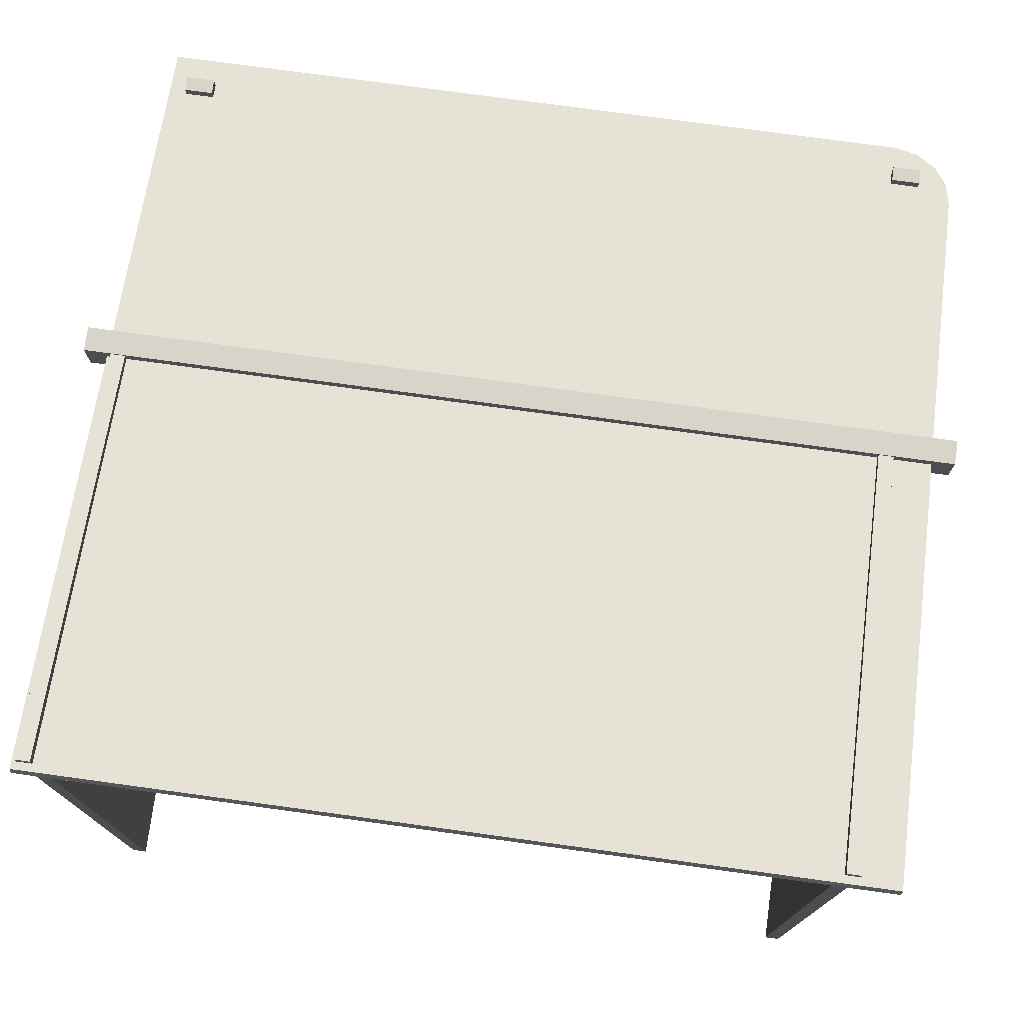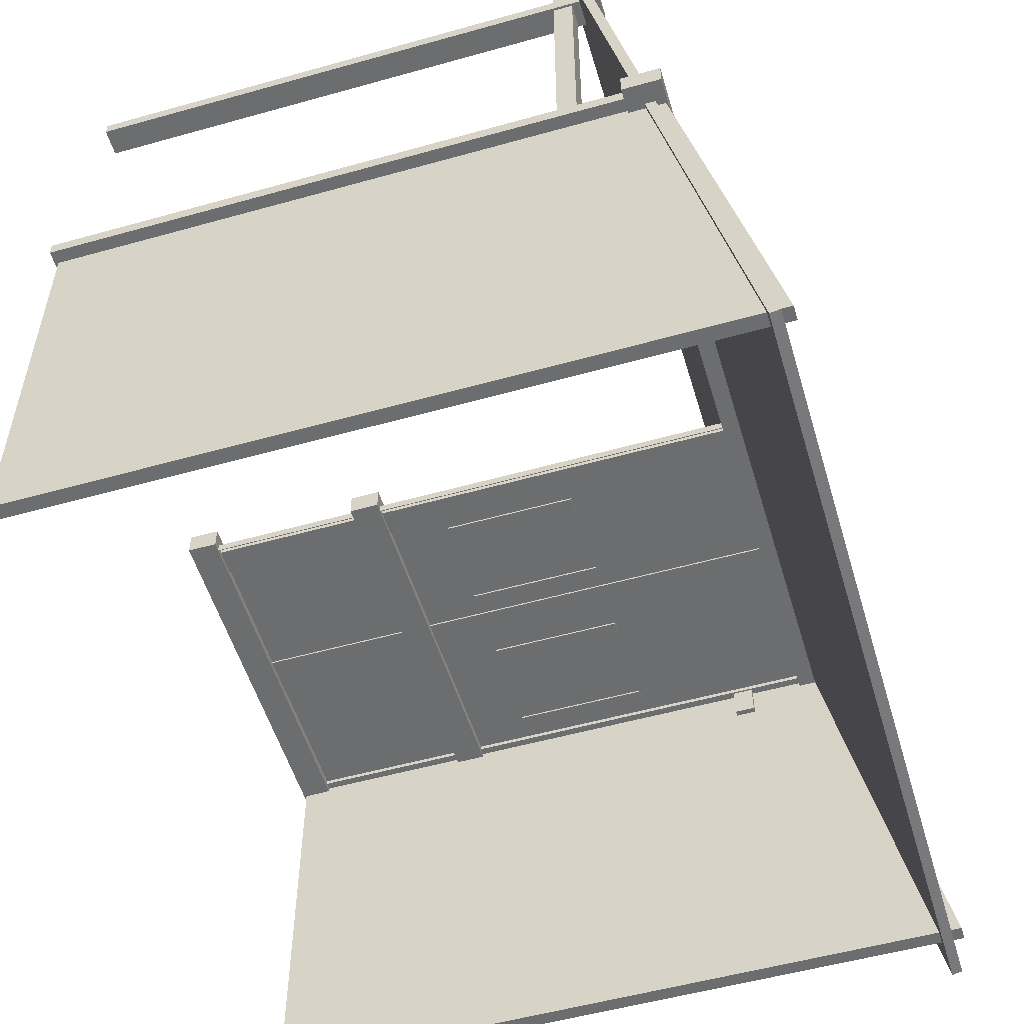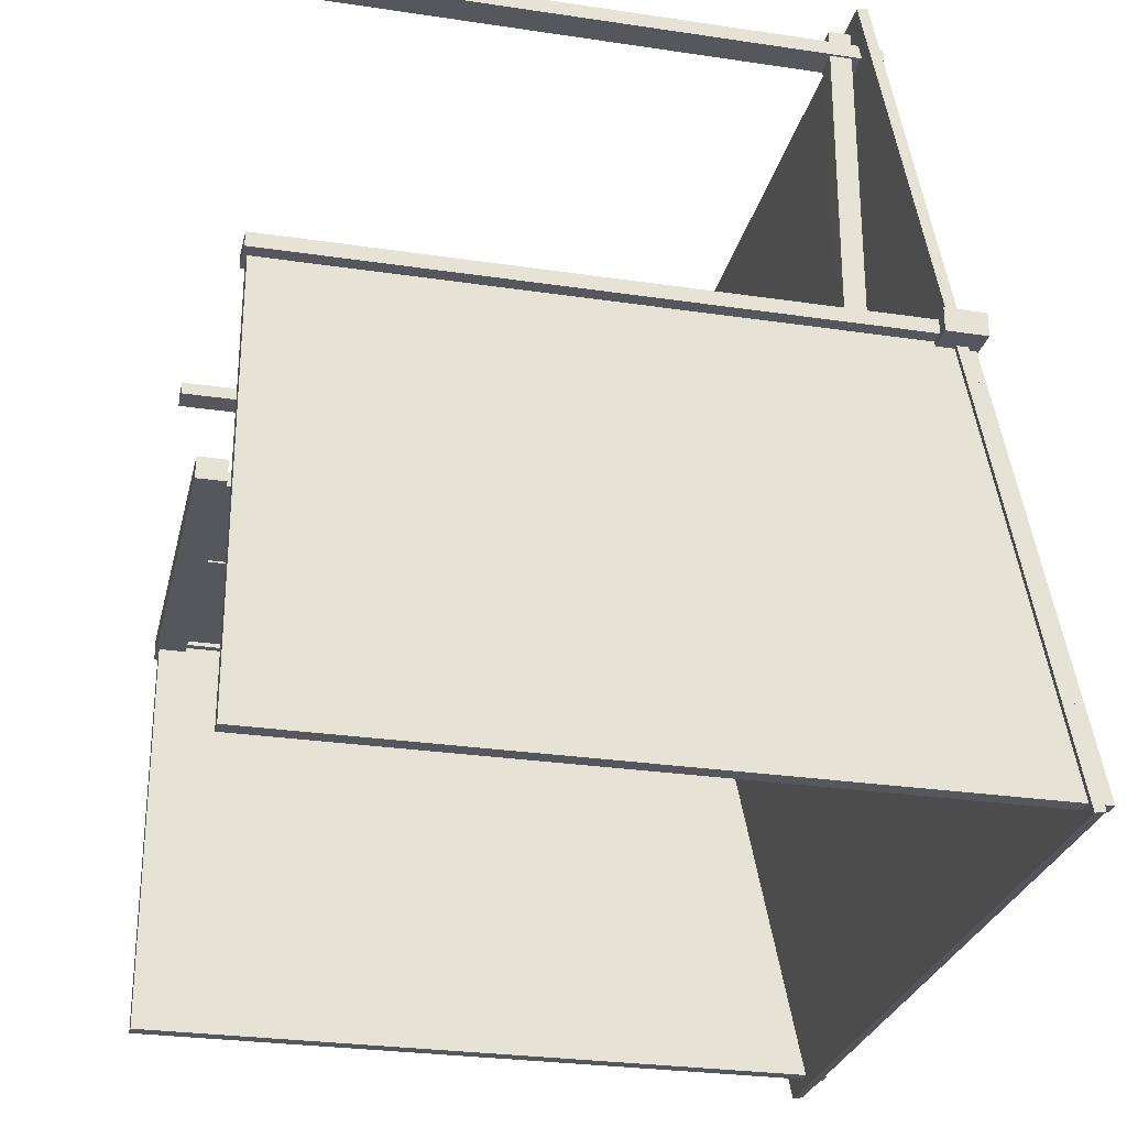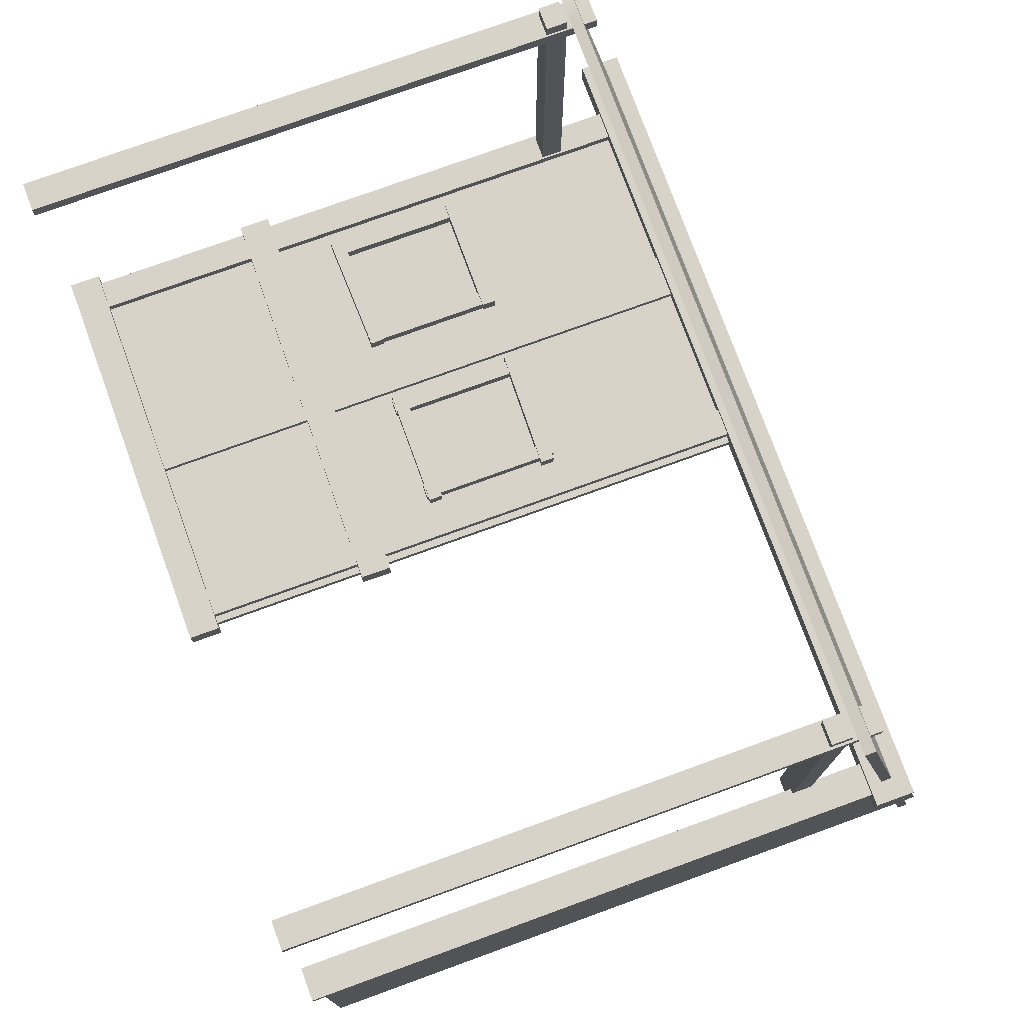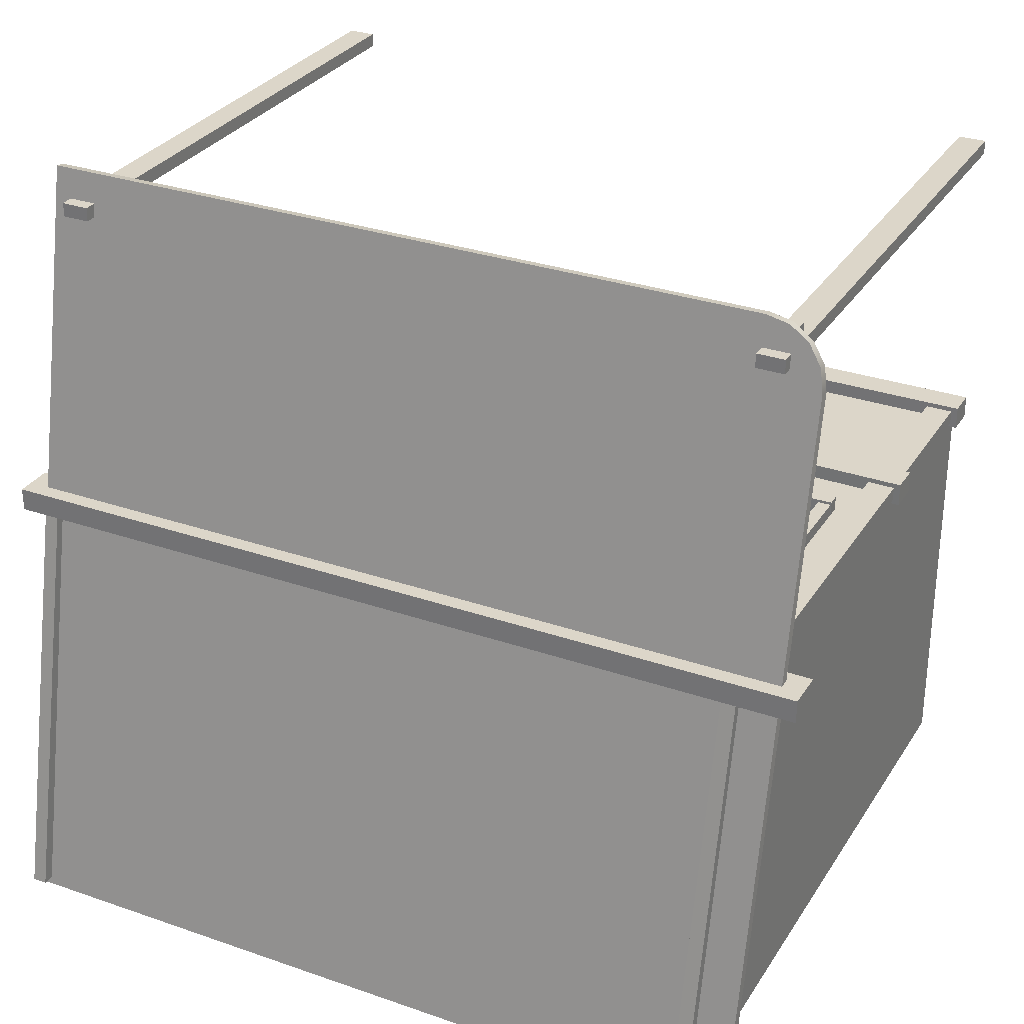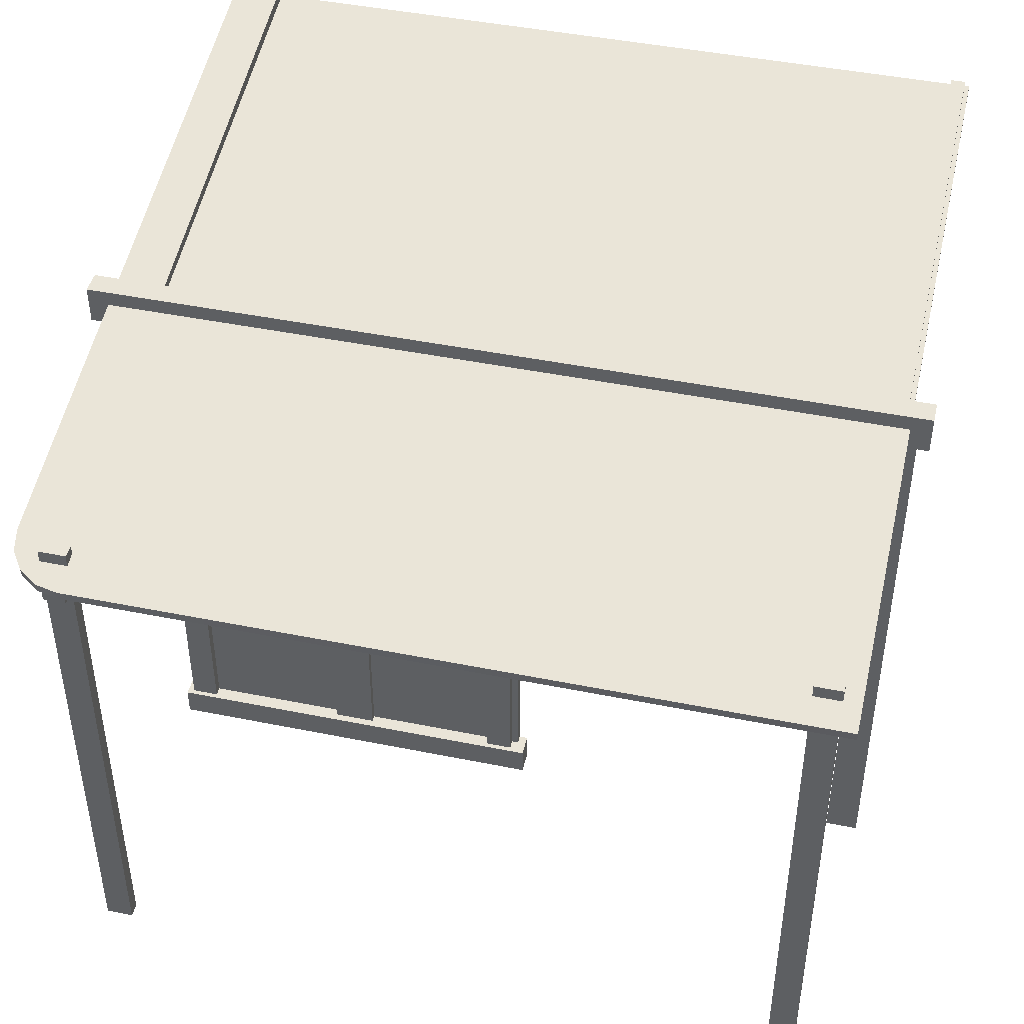
<metadata>
{"format":"obj","ext":"obj","renderer":"f3d","projection":"perspective","resolution":1024,"background":"white","views":[{"elev":75.7,"azim":-172.2,"up":"+Y"},{"elev":-53.9,"azim":106.6,"up":"+Z"},{"elev":-27.5,"azim":77.1,"up":"+Z"},{"elev":75.9,"azim":70.0,"up":"+Z"},{"elev":30.2,"azim":-153.2,"up":"+Z"},{"elev":44.9,"azim":13.2,"up":"+Y"}]}
</metadata>
<code>
o Storefront_2_Cube.031
v 0.8877 -0.8092 0.1378
v 0.8877 0.7937 0.1378
v 0.8877 -0.8092 0.1023
v 0.8877 0.7937 0.1023
v 0.9723 -0.8092 0.1378
v 0.9723 0.7937 0.1378
v 0.9723 -0.8092 0.1023
v 0.9723 0.7937 0.1023
v -1.006 -0.7937 0.1135
v -1.006 0.7937 0.1135
v -1.006 -0.7937 0.09111
v -1.006 0.7937 0.09111
v -0.02782 -0.7937 0.1135
v -0.02782 0.7937 0.1135
v -0.02782 -0.7937 0.09111
v -0.02782 0.7937 0.09111
v -0.5709 -0.7937 0.1312
v -0.5709 0.7937 0.1312
v -0.5709 -0.7937 0.1088
v -0.5709 0.7937 0.1088
v -0.4626 -0.7937 0.1312
v -0.4626 0.7937 0.1312
v -0.4626 -0.7937 0.1088
v -0.4626 0.7937 0.1088
v -1.028 -0.3282 0.1502
v -1.028 -0.2512 0.1502
v -1.028 -0.3282 0.091
v -1.028 -0.2512 0.091
v -0.00585 -0.3371 0.1502
v -0.005178 -0.2601 0.1502
v -0.00585 -0.3371 0.091
v -0.005178 -0.2601 0.091
v -1.011 -0.7937 0.1378
v -1.011 0.7937 0.1378
v -1.011 -0.7937 0.1023
v -1.011 0.7937 0.1023
v -0.9409 -0.7937 0.1378
v -0.9409 0.7937 0.1378
v -0.9409 -0.7937 0.1023
v -0.9409 0.7937 0.1023
v -0.1155 -0.7937 0.1378
v -0.1155 0.7937 0.1378
v -0.1155 -0.7937 0.1023
v -0.1155 0.7937 0.1023
v -0.04522 -0.7937 0.1378
v -0.04522 0.7937 0.1378
v -0.04522 -0.7937 0.1023
v -0.04522 0.7937 0.1023
v -1.028 -0.8065 0.1502
v -1.028 -0.7295 0.1502
v -1.028 -0.8065 0.091
v -1.028 -0.7295 0.091
v -0.005494 -0.8065 0.1502
v -0.005494 -0.7295 0.1502
v -0.005494 -0.8065 0.091
v -0.005494 -0.7295 0.091
v -1.147 0.6981 0.1502
v -1.147 0.7988 0.1502
v -1.147 0.6981 0.091
v -1.147 0.7988 0.091
v 1.004 0.6981 0.1502
v 1.004 0.7988 0.1502
v 1.004 0.6981 0.091
v 1.004 0.7988 0.091
v -1.094 0.987 -0.9751
v -1.094 0.9607 -0.9805
v 0.9504 0.5888 0.9851
v 0.9504 0.987 -0.9751
v 0.9504 0.5625 0.9798
v 0.9504 0.9607 -0.9805
v -1.094 0.6192 0.8355
v -0.9412 0.5888 0.9851
v -1.082 0.6076 0.8928
v -1.049 0.5977 0.9413
v -0.9996 0.5911 0.9737
v -0.9412 0.5625 0.9798
v -1.094 0.5929 0.8302
v -0.9996 0.5648 0.9684
v -1.049 0.5714 0.936
v -1.082 0.5813 0.8874
v -1.011 -0.7937 0.9104
v -1.011 0.637 0.9104
v -1.011 -0.7937 0.8749
v -1.011 0.637 0.8749
v -0.9409 -0.7937 0.9104
v -0.9409 0.637 0.9104
v -0.9409 -0.7937 0.8749
v -0.9409 0.637 0.8749
v 0.8355 -0.7937 0.9104
v 0.8355 0.637 0.9104
v 0.8355 -0.7937 0.8749
v 0.8355 0.637 0.8749
v 0.9058 -0.7937 0.9104
v 0.9058 0.637 0.9104
v 0.9058 -0.7937 0.8749
v 0.9058 0.637 0.8749
v 0.9015 -0.7998 0.1176
v 0.9015 0.7879 0.1176
v 0.9015 -0.7998 -0.9557
v 0.9015 1.013 -0.9557
v 0.9385 -0.7998 0.1176
v 0.9385 0.7879 0.1176
v 0.9385 -0.7998 -0.9557
v 0.9385 1.013 -0.9557
v -0.9976 -0.7998 0.1176
v -0.9976 0.7879 0.1176
v -0.9976 -0.7998 -0.9557
v -0.9976 1.013 -0.9557
v -0.9606 -0.7998 0.1176
v -0.9606 0.7879 0.1176
v -0.9606 -0.7998 -0.9557
v -0.9606 1.013 -0.9557
v -1.003 0.509 0.9444
v -1.003 0.5611 0.9444
v -1.003 0.509 0.02271
v -1.003 0.5611 0.02271
v -0.9454 0.509 0.9444
v -0.9454 0.5611 0.9444
v -0.9454 0.509 0.02271
v -0.9454 0.5611 0.02271
v 0.8422 0.509 0.9444
v 0.8422 0.5611 0.9444
v 0.8422 0.509 0.02271
v 0.8422 0.5611 0.02271
v 0.8995 0.509 0.9444
v 0.8995 0.5611 0.9444
v 0.8995 0.509 0.02271
v 0.8995 0.5611 0.02271
v -0.1846 -0.1051 0.1457
v -0.1846 0.2471 0.1457
v -0.1846 -0.1051 0.1088
v -0.1846 0.2471 0.1088
v -0.1508 -0.1051 0.1457
v -0.1508 0.2471 0.1457
v -0.1508 -0.1051 0.1088
v -0.1508 0.2471 0.1088
v -0.899 -0.1051 0.1457
v -0.899 0.2471 0.1457
v -0.899 -0.1051 0.1088
v -0.899 0.2471 0.1088
v -0.8651 -0.1051 0.1457
v -0.8651 0.2471 0.1457
v -0.8651 -0.1051 0.1088
v -0.8651 0.2471 0.1088
v -0.6368 -0.1051 0.1457
v -0.6368 0.2471 0.1457
v -0.6368 -0.1051 0.1088
v -0.6368 0.2471 0.1088
v -0.6029 -0.1051 0.1457
v -0.6029 0.2471 0.1457
v -0.6029 -0.1051 0.1088
v -0.6029 0.2471 0.1088
v -0.4304 -0.1051 0.1457
v -0.4304 0.2471 0.1457
v -0.4304 -0.1051 0.1088
v -0.4304 0.2471 0.1088
v -0.3966 -0.1051 0.1457
v -0.3966 0.2471 0.1457
v -0.3966 -0.1051 0.1088
v -0.3966 0.2471 0.1088
v -0.9007 0.2449 0.153
v -0.5984 0.2449 0.153
v -0.9007 0.2449 0.1161
v -0.5984 0.2449 0.1161
v -0.9007 0.211 0.153
v -0.5984 0.211 0.153
v -0.9007 0.211 0.1161
v -0.5984 0.211 0.1161
v -0.9012 -0.08069 0.153
v -0.5991 -0.07015 0.153
v -0.9012 -0.08069 0.1161
v -0.5991 -0.07015 0.1161
v -0.9 -0.1145 0.153
v -0.5979 -0.104 0.153
v -0.9 -0.1145 0.1161
v -0.5979 -0.104 0.1161
v -0.4385 0.2479 0.153
v -0.1363 0.2418 0.153
v -0.4385 0.2479 0.1161
v -0.1363 0.2418 0.1161
v -0.4392 0.2141 0.153
v -0.137 0.208 0.153
v -0.4392 0.2141 0.1161
v -0.137 0.208 0.1161
v -0.4428 -0.06788 0.153
v -0.1405 -0.06788 0.153
v -0.4428 -0.06788 0.1161
v -0.1405 -0.06788 0.1161
v -0.4428 -0.1018 0.153
v -0.1405 -0.1018 0.153
v -0.4428 -0.1018 0.1161
v -0.1405 -0.1018 0.1161
f 98 99 97
f 100 103 99
f 103 102 101
f 102 97 101
f 103 97 99
f 100 102 104
f 106 107 105
f 108 111 107
f 111 110 109
f 110 105 109
f 111 105 107
f 108 110 112
f 114 115 113
f 116 119 115
f 120 117 119
f 118 113 117
f 119 113 115
f 116 118 120
f 122 123 121
f 124 127 123
f 128 125 127
f 126 121 125
f 127 121 123
f 124 126 128
f 130 131 129
f 132 135 131
f 136 133 135
f 134 129 133
f 135 129 131
f 132 134 136
f 138 139 137
f 140 143 139
f 144 141 143
f 142 137 141
f 143 137 139
f 140 142 144
f 146 147 145
f 148 151 147
f 152 149 151
f 150 145 149
f 151 145 147
f 148 150 152
f 154 155 153
f 156 159 155
f 160 157 159
f 158 153 157
f 159 153 155
f 156 158 160
f 162 163 161
f 164 167 163
f 168 165 167
f 166 161 165
f 167 161 163
f 164 166 168
f 170 171 169
f 172 175 171
f 176 173 175
f 174 169 173
f 175 169 171
f 172 174 176
f 178 179 177
f 180 183 179
f 184 181 183
f 182 177 181
f 183 177 179
f 180 182 184
f 186 187 185
f 187 192 191
f 192 189 191
f 190 185 189
f 191 185 187
f 188 190 192
f 98 100 99
f 100 104 103
f 103 104 102
f 102 98 97
f 103 101 97
f 100 98 102
f 106 108 107
f 108 112 111
f 111 112 110
f 110 106 105
f 111 109 105
f 108 106 110
f 114 116 115
f 116 120 119
f 120 118 117
f 118 114 113
f 119 117 113
f 116 114 118
f 122 124 123
f 124 128 127
f 128 126 125
f 126 122 121
f 127 125 121
f 124 122 126
f 130 132 131
f 132 136 135
f 136 134 133
f 134 130 129
f 135 133 129
f 132 130 134
f 138 140 139
f 140 144 143
f 144 142 141
f 142 138 137
f 143 141 137
f 140 138 142
f 146 148 147
f 148 152 151
f 152 150 149
f 150 146 145
f 151 149 145
f 148 146 150
f 154 156 155
f 156 160 159
f 160 158 157
f 158 154 153
f 159 157 153
f 156 154 158
f 162 164 163
f 164 168 167
f 168 166 165
f 166 162 161
f 167 165 161
f 164 162 166
f 170 172 171
f 172 176 175
f 176 174 173
f 174 170 169
f 175 173 169
f 172 170 174
f 178 180 179
f 180 184 183
f 184 182 181
f 182 178 177
f 183 181 177
f 180 178 182
f 186 188 187
f 187 188 192
f 192 190 189
f 190 186 185
f 191 189 185
f 188 186 190
f 2 3 1
f 4 7 3
f 8 5 7
f 6 1 5
f 7 1 3
f 4 6 8
f 10 11 9
f 16 13 15
f 14 9 13
f 15 9 11
f 12 14 16
f 18 19 17
f 20 23 19
f 24 21 23
f 22 17 21
f 23 17 19
f 20 22 24
f 26 27 25
f 28 31 27
f 32 29 31
f 30 25 29
f 31 25 27
f 28 30 32
f 34 35 33
f 36 39 35
f 40 37 39
f 38 33 37
f 39 33 35
f 36 38 40
f 42 43 41
f 44 47 43
f 48 45 47
f 46 41 45
f 47 41 43
f 44 46 48
f 50 51 49
f 52 55 51
f 56 53 55
f 54 49 53
f 55 49 51
f 52 54 56
f 58 59 57
f 60 63 59
f 64 61 63
f 62 57 61
f 63 57 59
f 60 62 64
f 72 68 71
f 69 68 67
f 70 76 77
f 71 66 77
f 66 68 70
f 72 78 76
f 78 74 79
f 74 80 79
f 73 77 80
f 69 72 76
f 82 83 81
f 84 87 83
f 88 85 87
f 86 81 85
f 87 81 83
f 84 86 88
f 90 91 89
f 92 95 91
f 96 93 95
f 94 89 93
f 95 89 91
f 92 94 96
f 2 4 3
f 4 8 7
f 8 6 5
f 6 2 1
f 7 5 1
f 4 2 6
f 10 12 11
f 16 14 13
f 14 10 9
f 15 13 9
f 12 10 14
f 18 20 19
f 20 24 23
f 24 22 21
f 22 18 17
f 23 21 17
f 20 18 22
f 26 28 27
f 28 32 31
f 32 30 29
f 30 26 25
f 31 29 25
f 28 26 30
f 34 36 35
f 36 40 39
f 40 38 37
f 38 34 33
f 39 37 33
f 36 34 38
f 42 44 43
f 44 48 47
f 48 46 45
f 46 42 41
f 47 45 41
f 44 42 46
f 50 52 51
f 52 56 55
f 56 54 53
f 54 50 49
f 55 53 49
f 52 50 54
f 58 60 59
f 60 64 63
f 64 62 61
f 62 58 57
f 63 61 57
f 60 58 62
f 72 67 68
f 68 65 71
f 71 73 72
f 73 74 72
f 74 75 72
f 69 70 68
f 69 76 70
f 76 78 80
f 78 79 80
f 80 77 76
f 77 66 70
f 71 65 66
f 66 65 68
f 72 75 78
f 78 75 74
f 74 73 80
f 73 71 77
f 69 67 72
f 82 84 83
f 84 88 87
f 88 86 85
f 86 82 81
f 87 85 81
f 84 82 86
f 90 92 91
f 92 96 95
f 96 94 93
f 94 90 89
f 95 93 89
f 92 90 94

</code>
